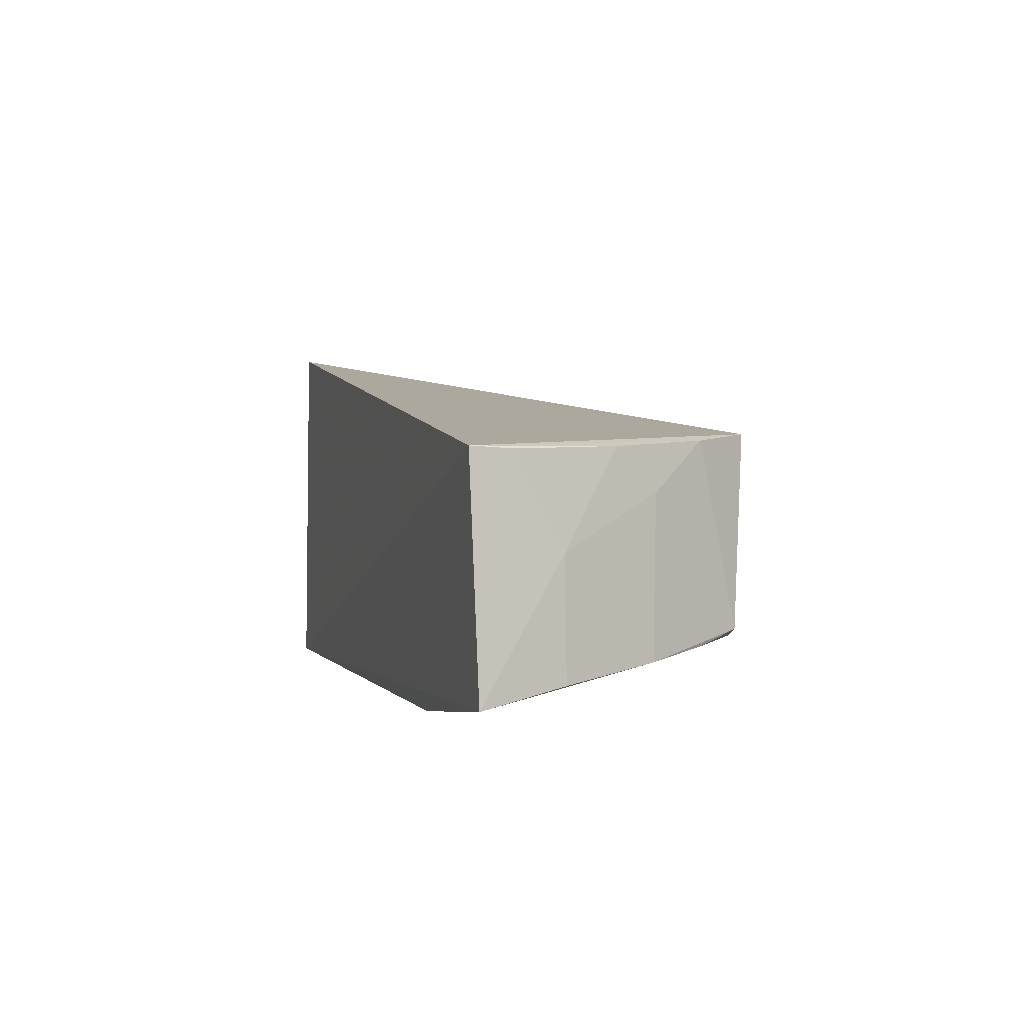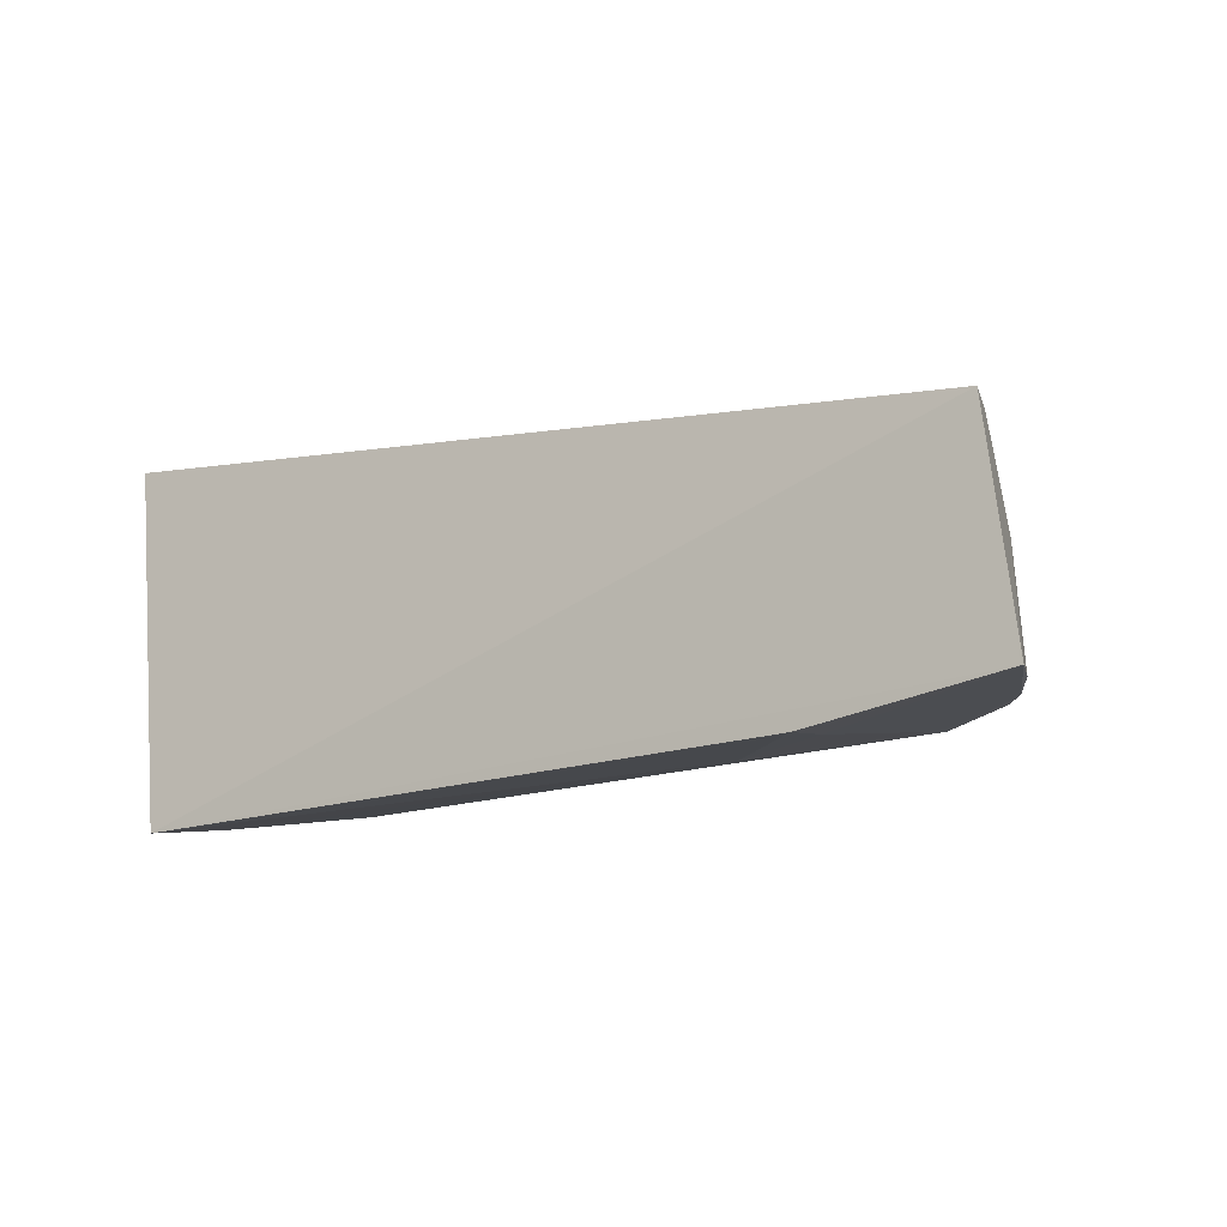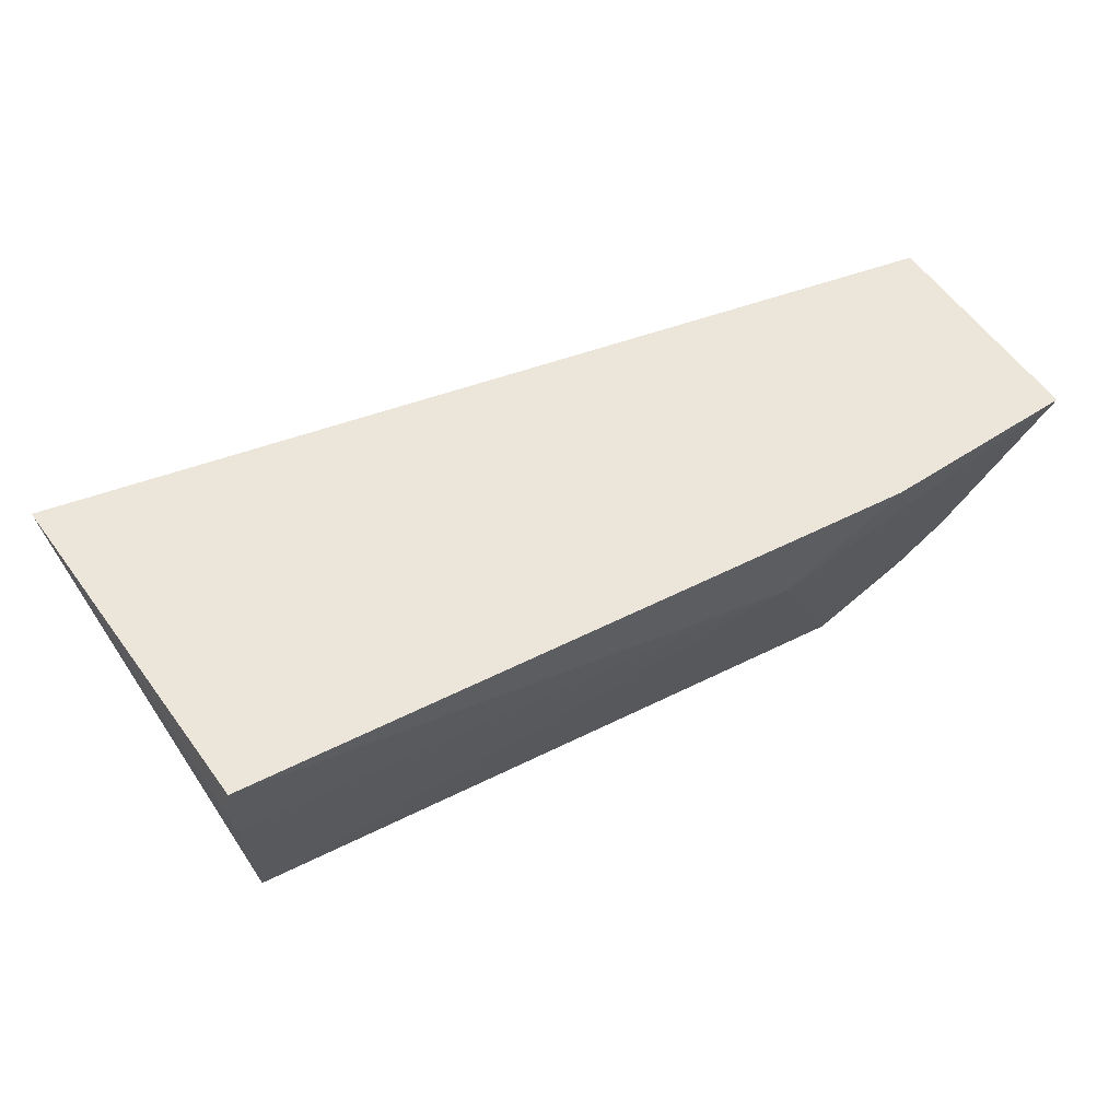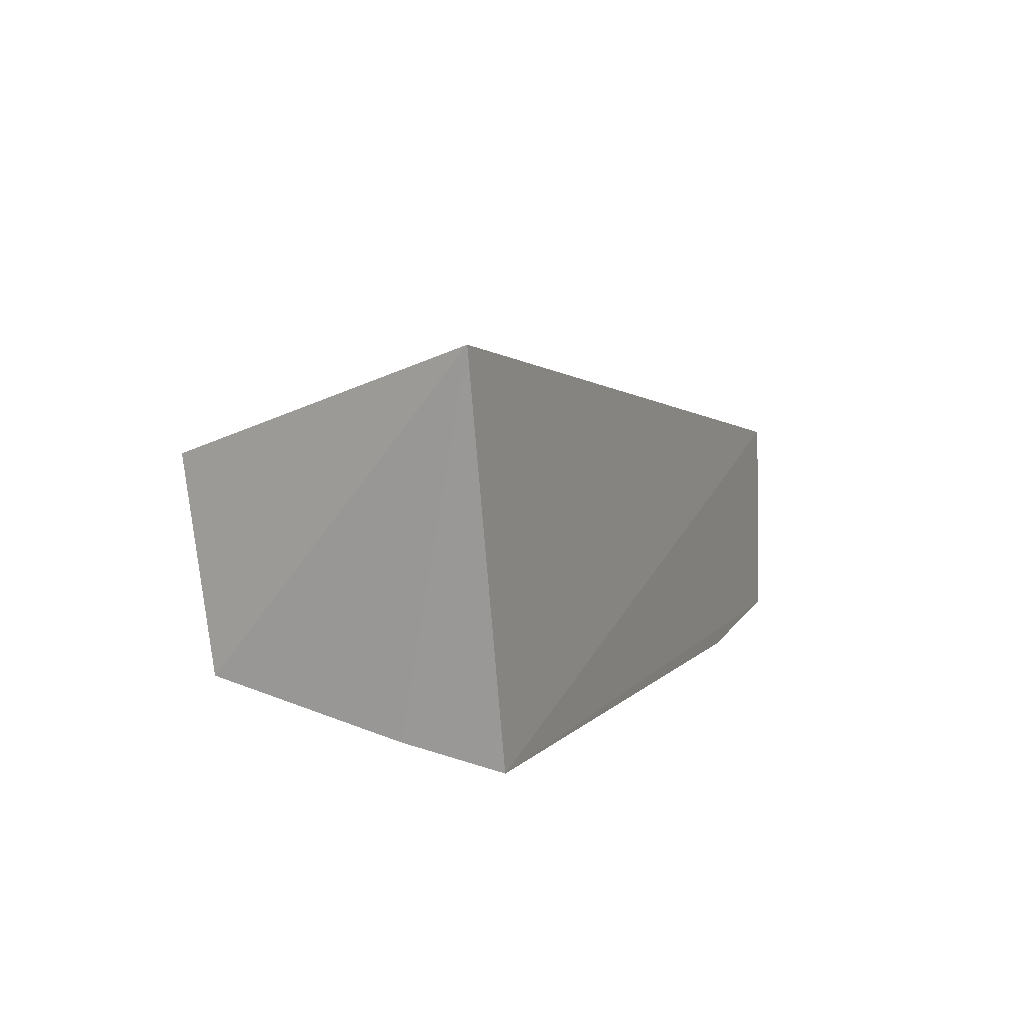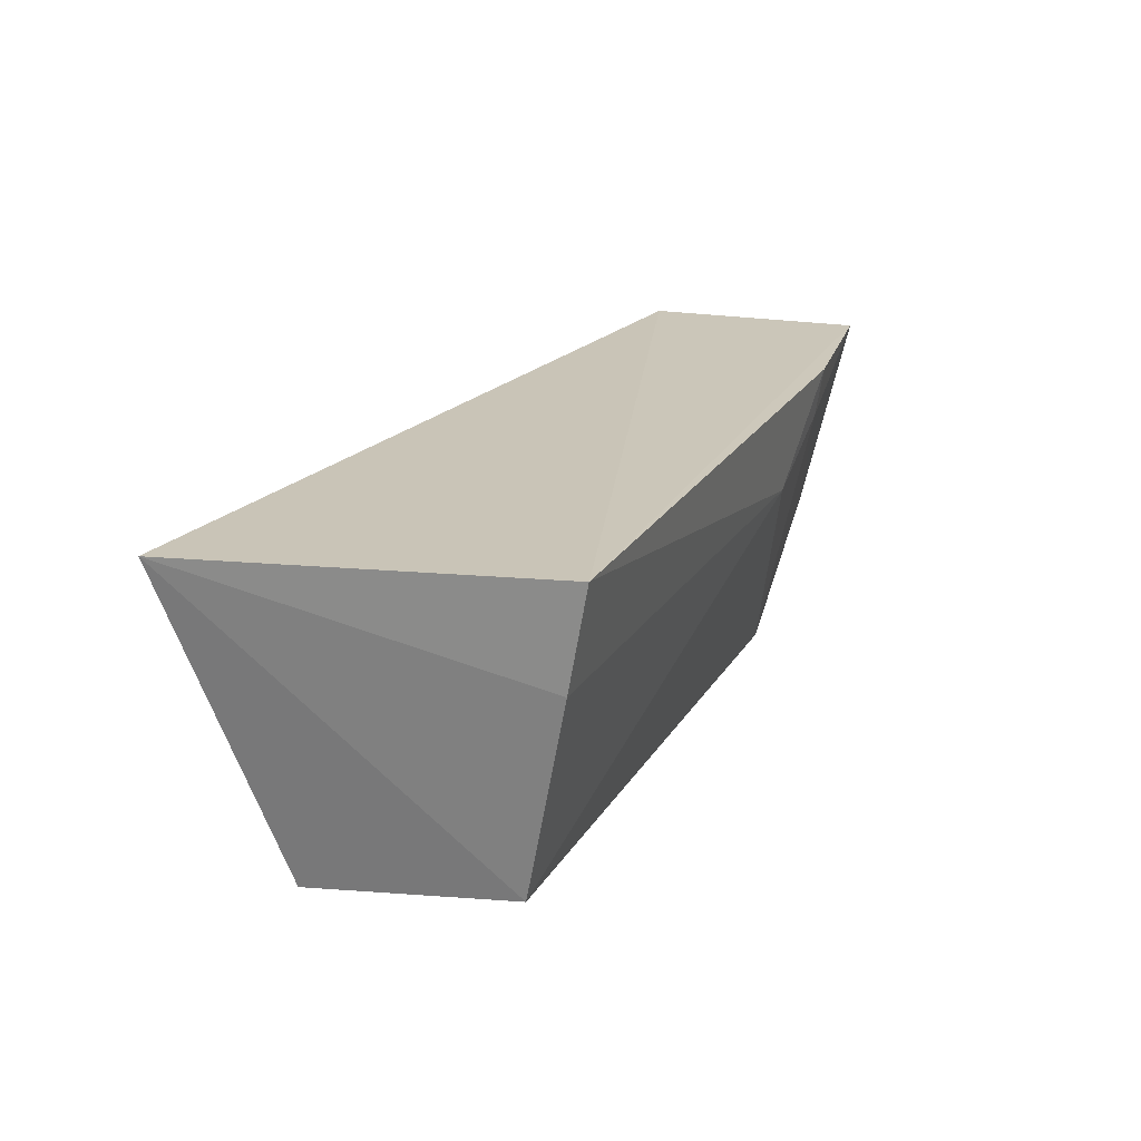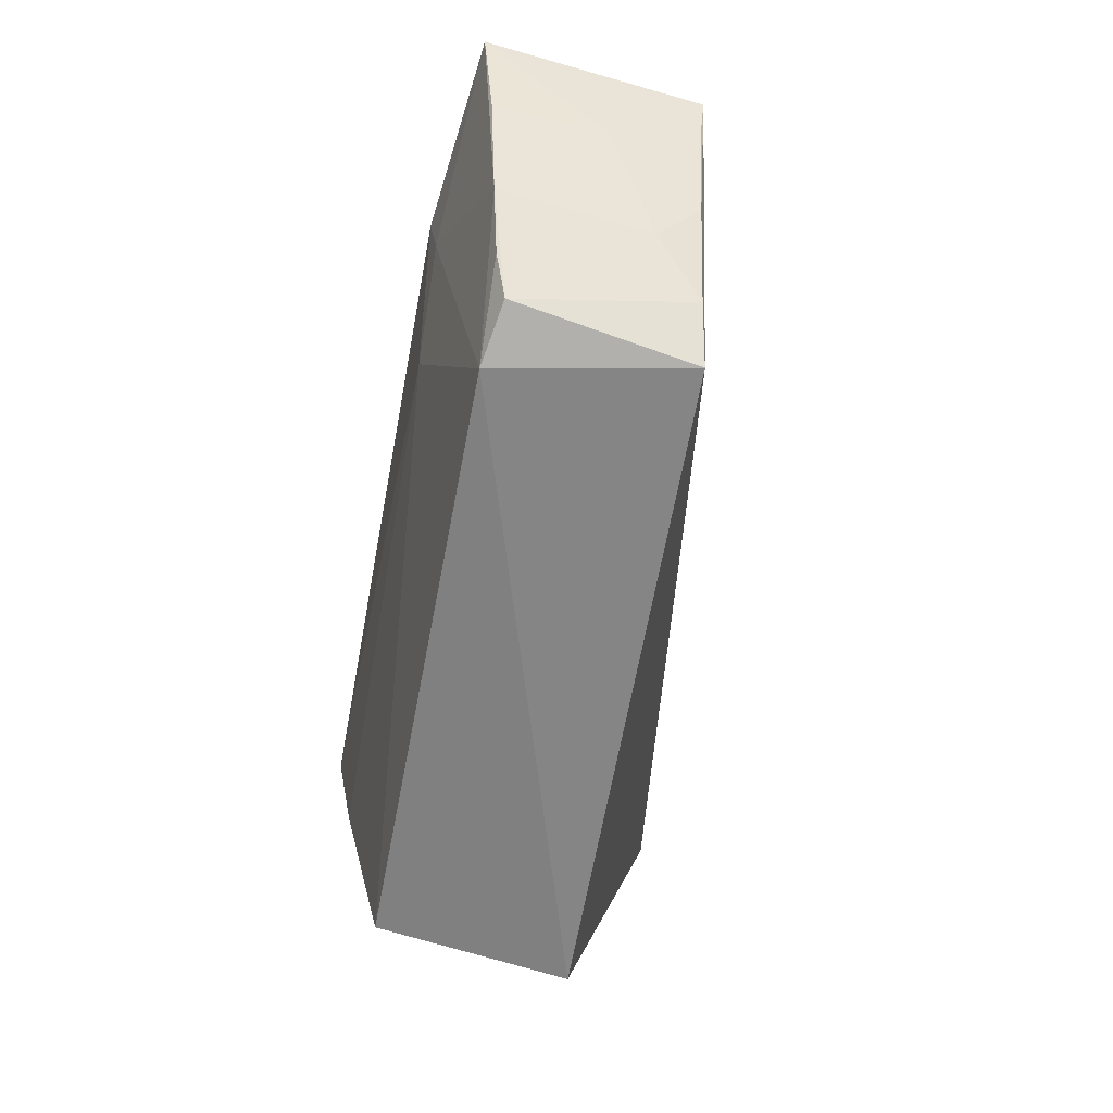
<metadata>
{"format":"obj","ext":"obj","renderer":"f3d","projection":"perspective","resolution":1024,"background":"white","views":[{"elev":1.6,"azim":-105.9,"up":"+Z"},{"elev":-16.4,"azim":-146.5,"up":"+Z"},{"elev":54.9,"azim":152.6,"up":"+Y"},{"elev":5.5,"azim":111.7,"up":"+Z"},{"elev":20.3,"azim":112.4,"up":"+Y"},{"elev":-60.5,"azim":-100.1,"up":"+Y"}]}
</metadata>
<code>
v 0.02453 -0.08706 0.03076
v 0.02083 -0.1084 0.02379
v 0.021 -0.08613 0.004994
v -0.03989 -0.08598 0.007232
v -0.0281 -0.1073 0.02355
v -0.03819 -0.08579 0.02268
v 0.01977 -0.1069 0.009337
v -0.03328 -0.09927 0.01978
v 0.02089 -0.09307 0.006303
v -0.02566 -0.1074 0.009848
v -0.03698 -0.09206 0.0162
v -0.03431 -0.0963 0.0227
v -0.0189 -0.09322 0.006196
v -0.02997 -0.106 0.0107
v -0.03076 -0.1033 0.02309
v -0.03724 -0.08888 0.02251
v -0.02632 -0.08966 0.006104
v -0.03426 -0.09877 0.009142
v -0.02636 -0.08607 0.00552
v -0.03167 -0.103 0.009815
v -0.03753 -0.09203 0.008267
f 5 2 1
f 6 1 3
f 6 3 4
f 6 5 1
f 7 1 2
f 9 3 1
f 9 1 7
f 10 7 2
f 10 2 5
f 11 6 4
f 12 11 8
f 13 9 7
f 13 7 10
f 13 3 9
f 14 10 5
f 15 12 8
f 15 5 6
f 15 6 12
f 15 14 5
f 15 8 14
f 16 12 6
f 16 6 11
f 16 11 12
f 17 13 10
f 18 17 10
f 18 4 17
f 18 14 8
f 18 8 11
f 19 17 4
f 19 4 3
f 19 3 13
f 19 13 17
f 20 18 10
f 20 10 14
f 20 14 18
f 21 18 11
f 21 11 4
f 21 4 18

</code>
